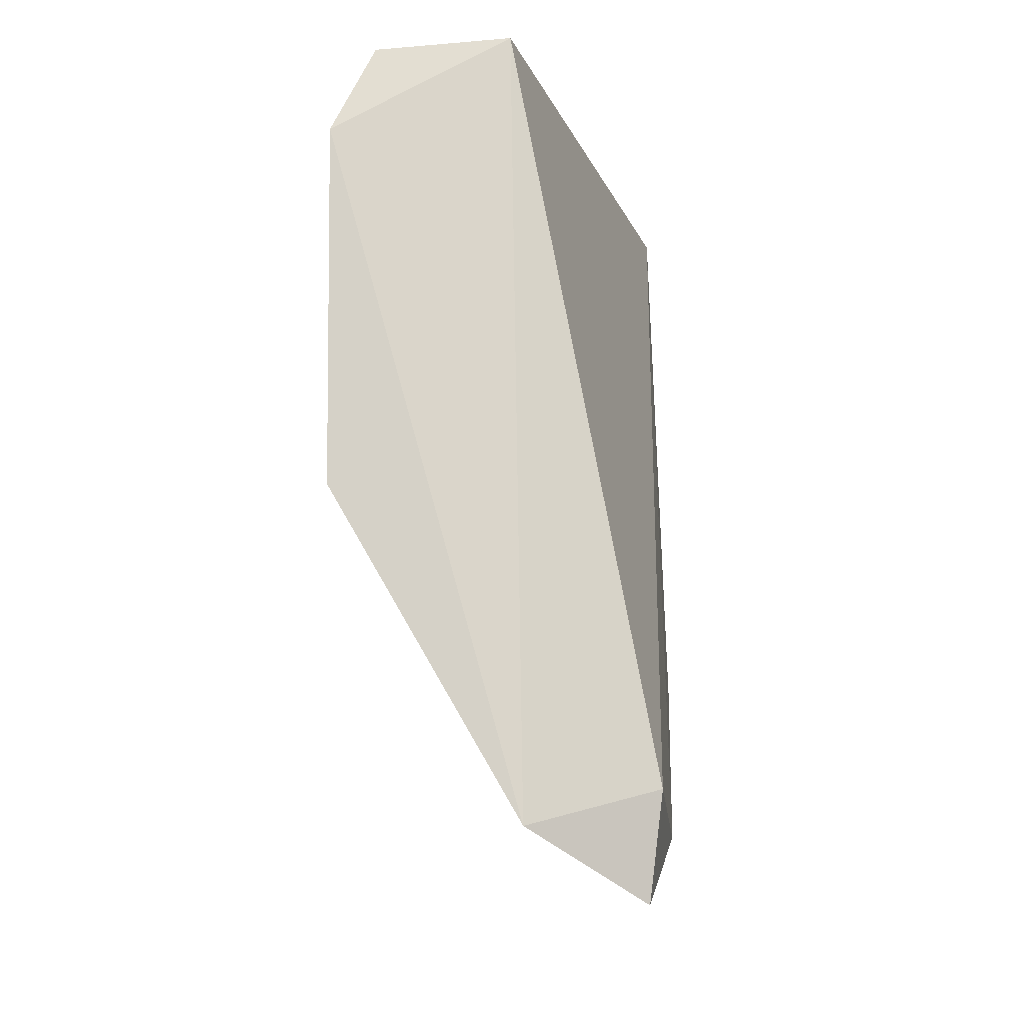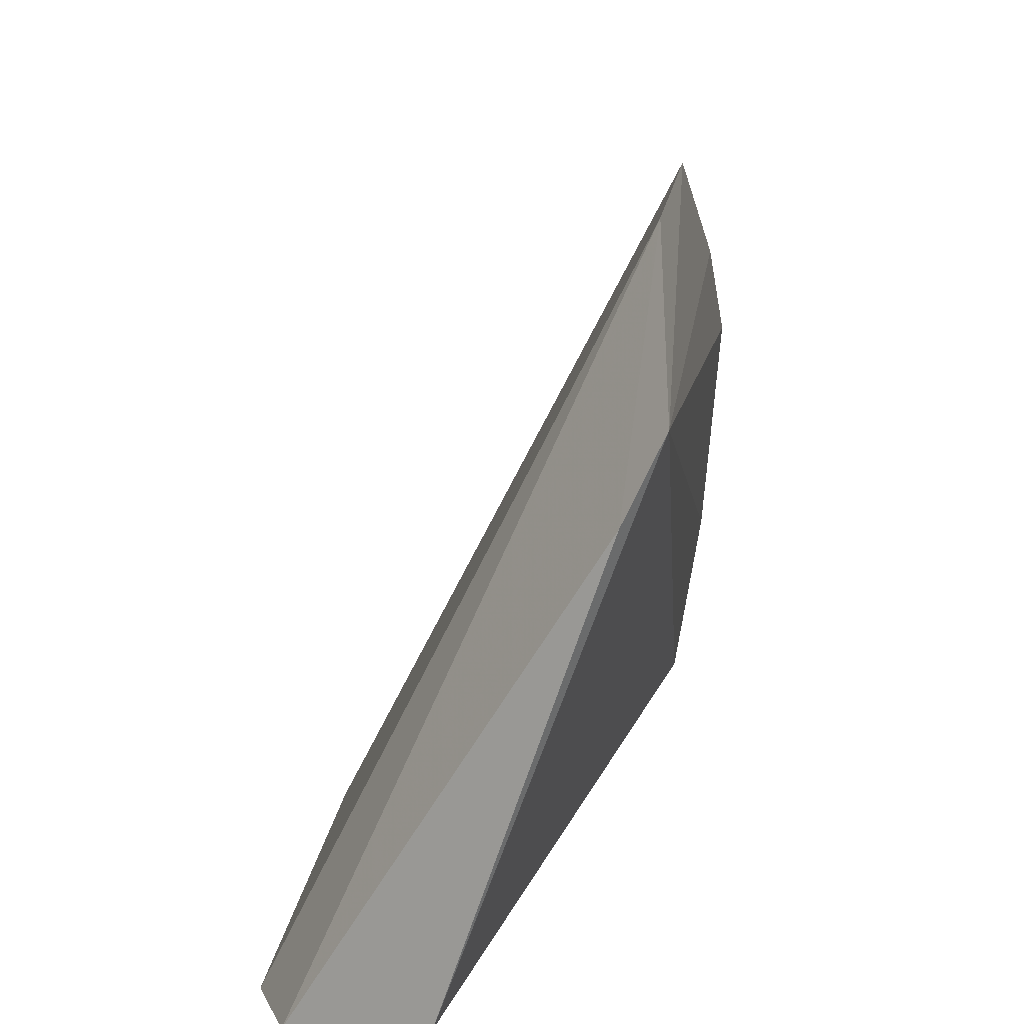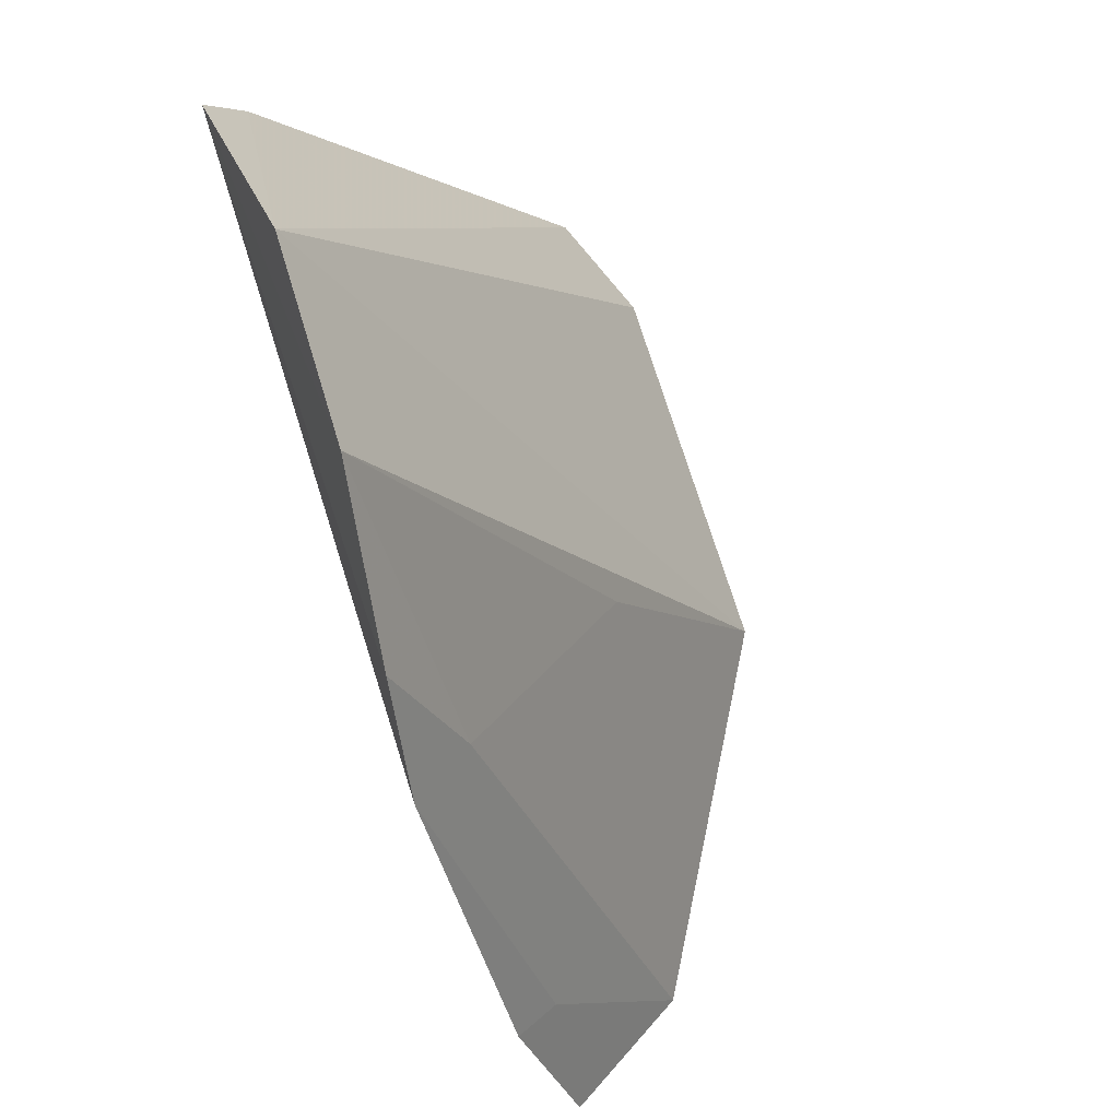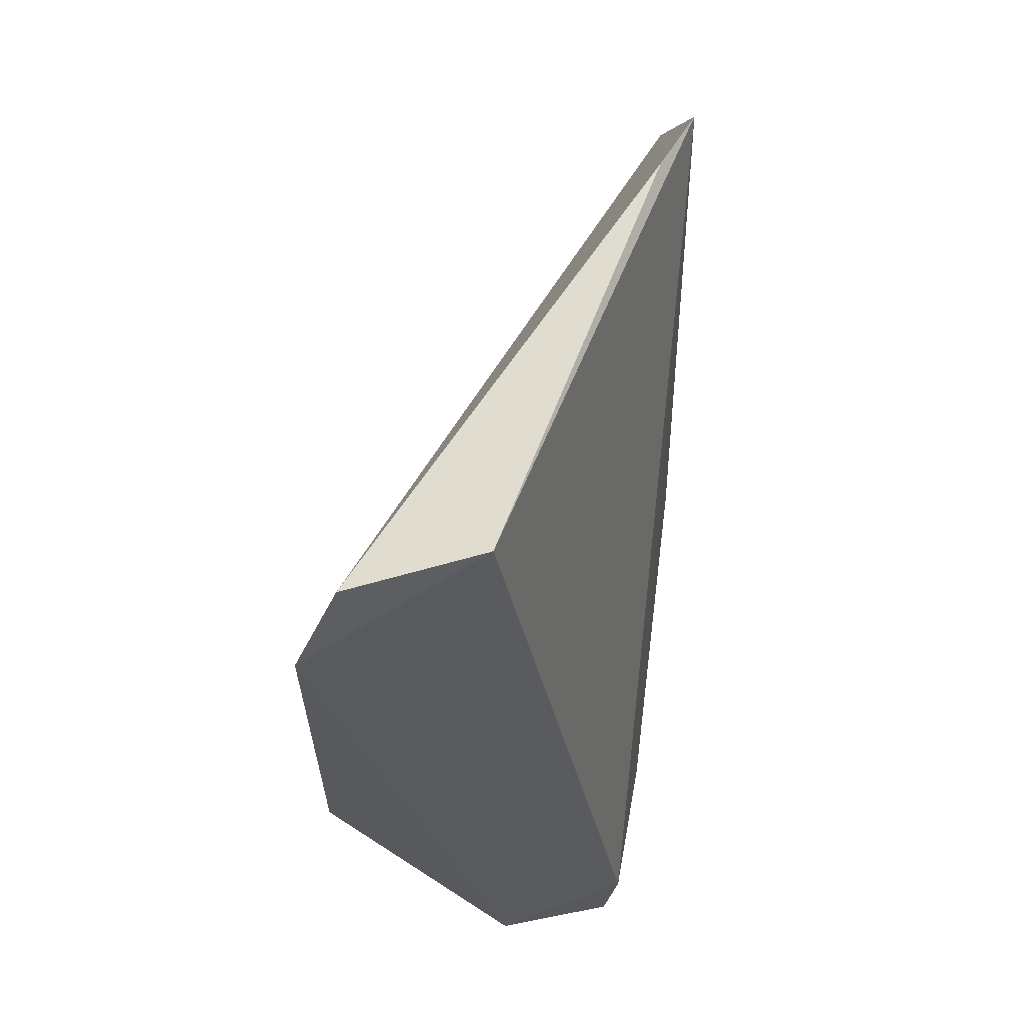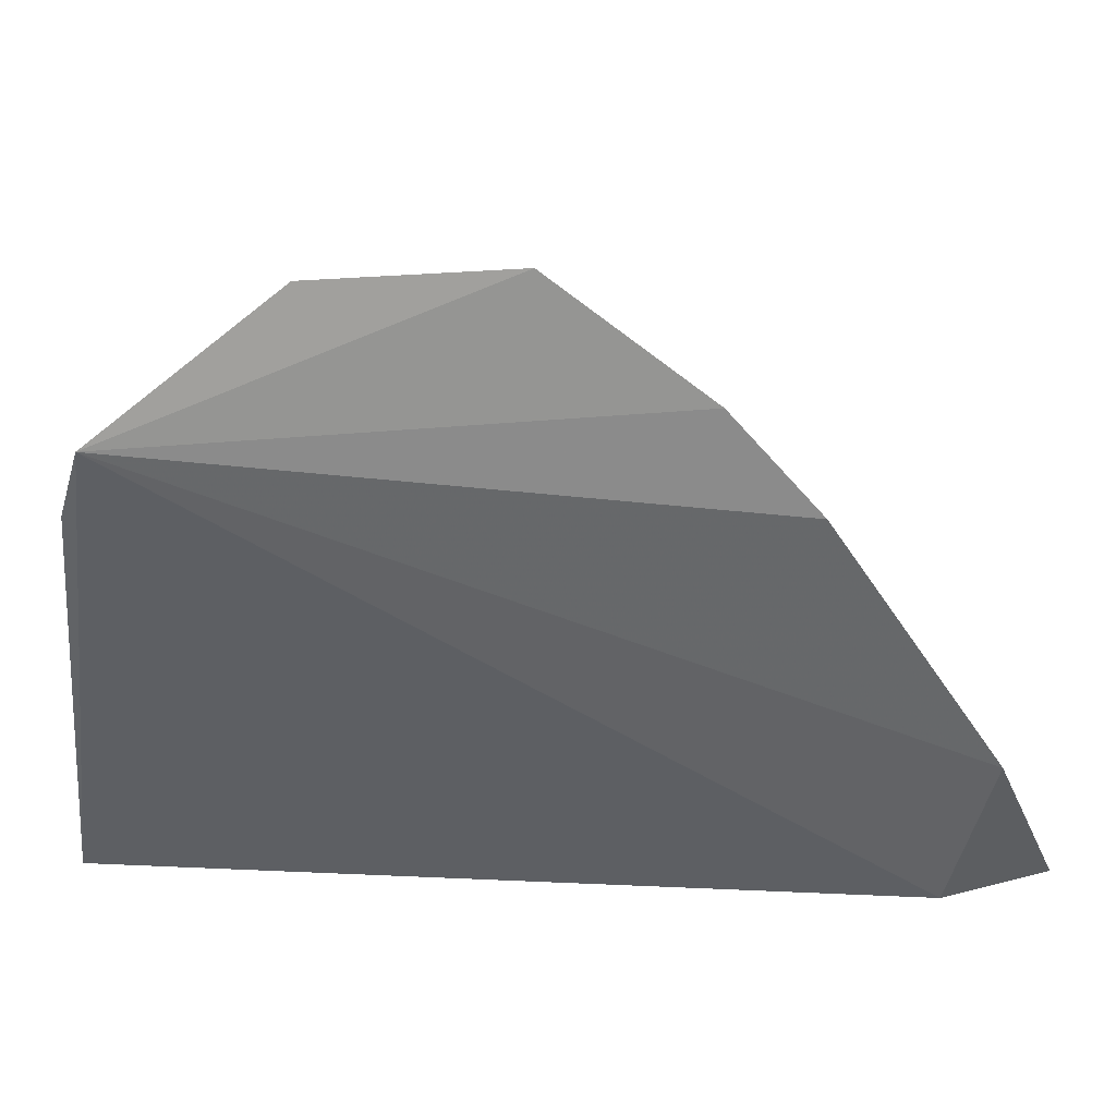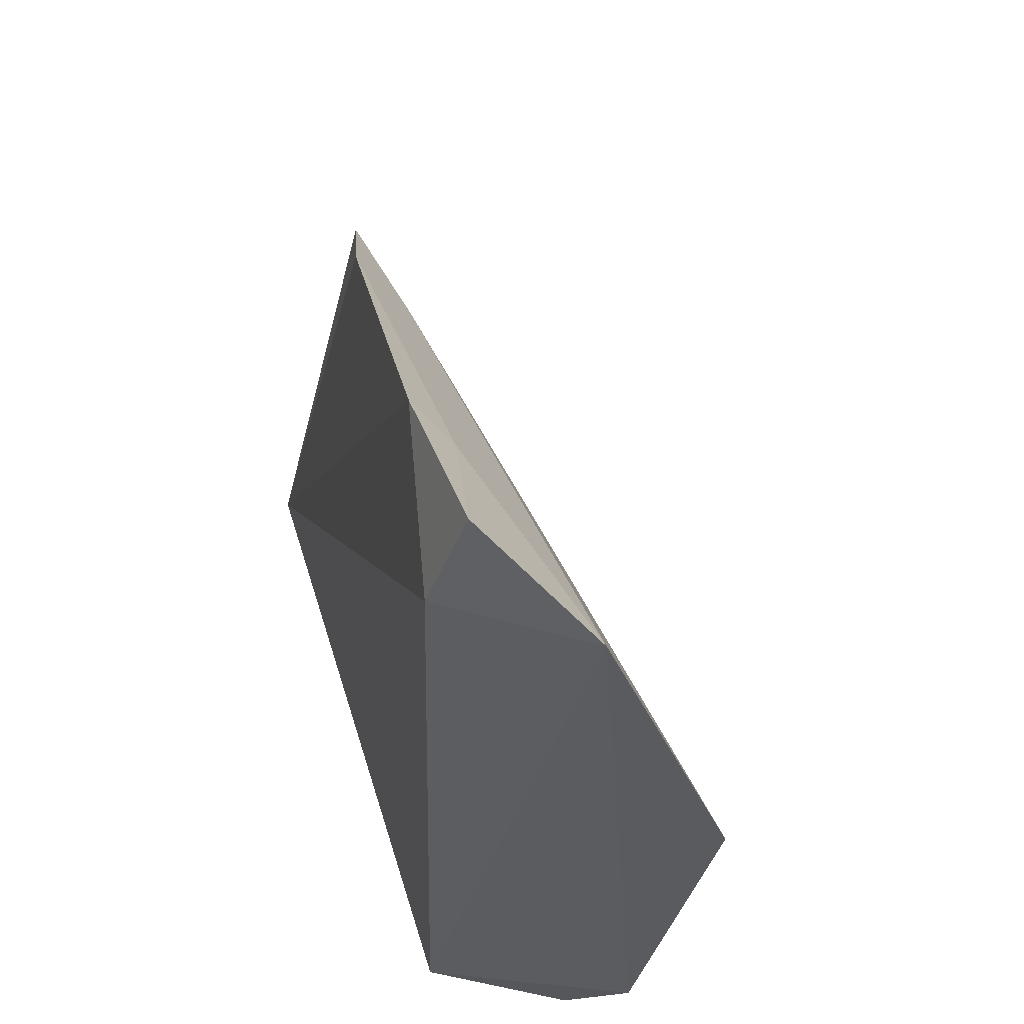
<metadata>
{"format":"obj","ext":"obj","renderer":"f3d","projection":"perspective","resolution":1024,"background":"white","views":[{"elev":-11.7,"azim":179.2,"up":"+Y"},{"elev":22.8,"azim":-172.0,"up":"+Z"},{"elev":75.7,"azim":-18.3,"up":"+Z"},{"elev":60.5,"azim":-177.9,"up":"+Y"},{"elev":32.0,"azim":-99.3,"up":"+Z"},{"elev":-33.5,"azim":-11.9,"up":"+Z"}]}
</metadata>
<code>
v 0.06268 -0.09262 0.2647
v 0.1108 -0.03071 0.2584
v 0.05769 -0.01675 0.3694
v 0.05464 0.03872 0.3512
v 0.08321 0.04543 0.2678
v 0.1114 0.02592 0.2587
v 0.05324 -0.05324 0.3337
v 0.06065 -0.0757 0.2635
v 0.05837 0.01197 0.3696
v 0.1047 0.04106 0.2629
v 0.05475 -0.03978 0.35
v 0.05706 -0.0816 0.2886
v 0.08149 -0.08149 0.2565
v 0.06015 0.04153 0.3392
v 0.06241 -0.04726 0.3294
v 0.06357 -0.07872 0.2848
v 0.08912 -0.02896 0.3003
f 8 4 5
f 9 3 2
f 9 2 6
f 9 4 3
f 10 6 5
f 10 9 6
f 11 3 4
f 11 4 7
f 12 7 4
f 12 4 8
f 12 8 1
f 13 8 5
f 13 5 6
f 13 6 2
f 13 1 8
f 14 10 5
f 14 5 4
f 14 4 9
f 14 9 10
f 15 3 11
f 15 11 13
f 16 12 1
f 16 1 13
f 16 7 12
f 16 13 11
f 16 11 7
f 17 2 3
f 17 3 15
f 17 15 13
f 17 13 2

</code>
